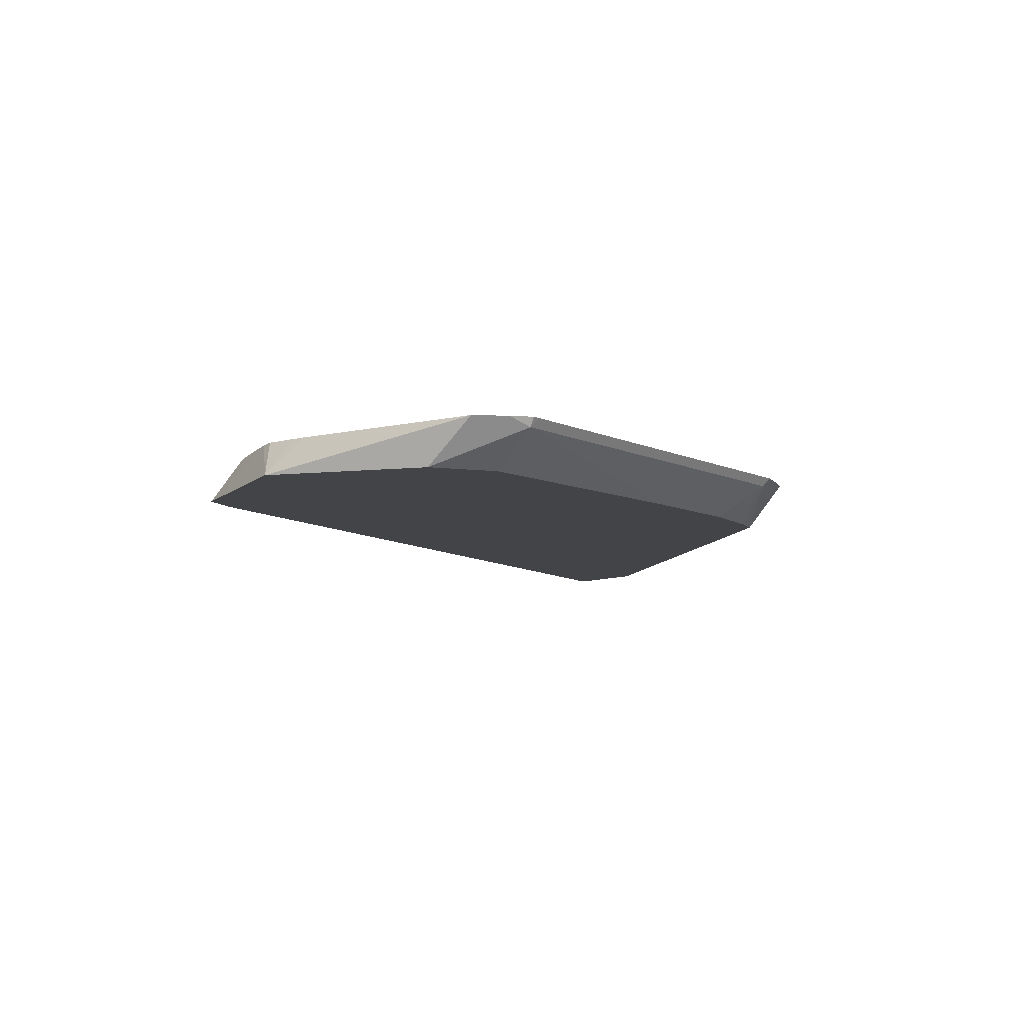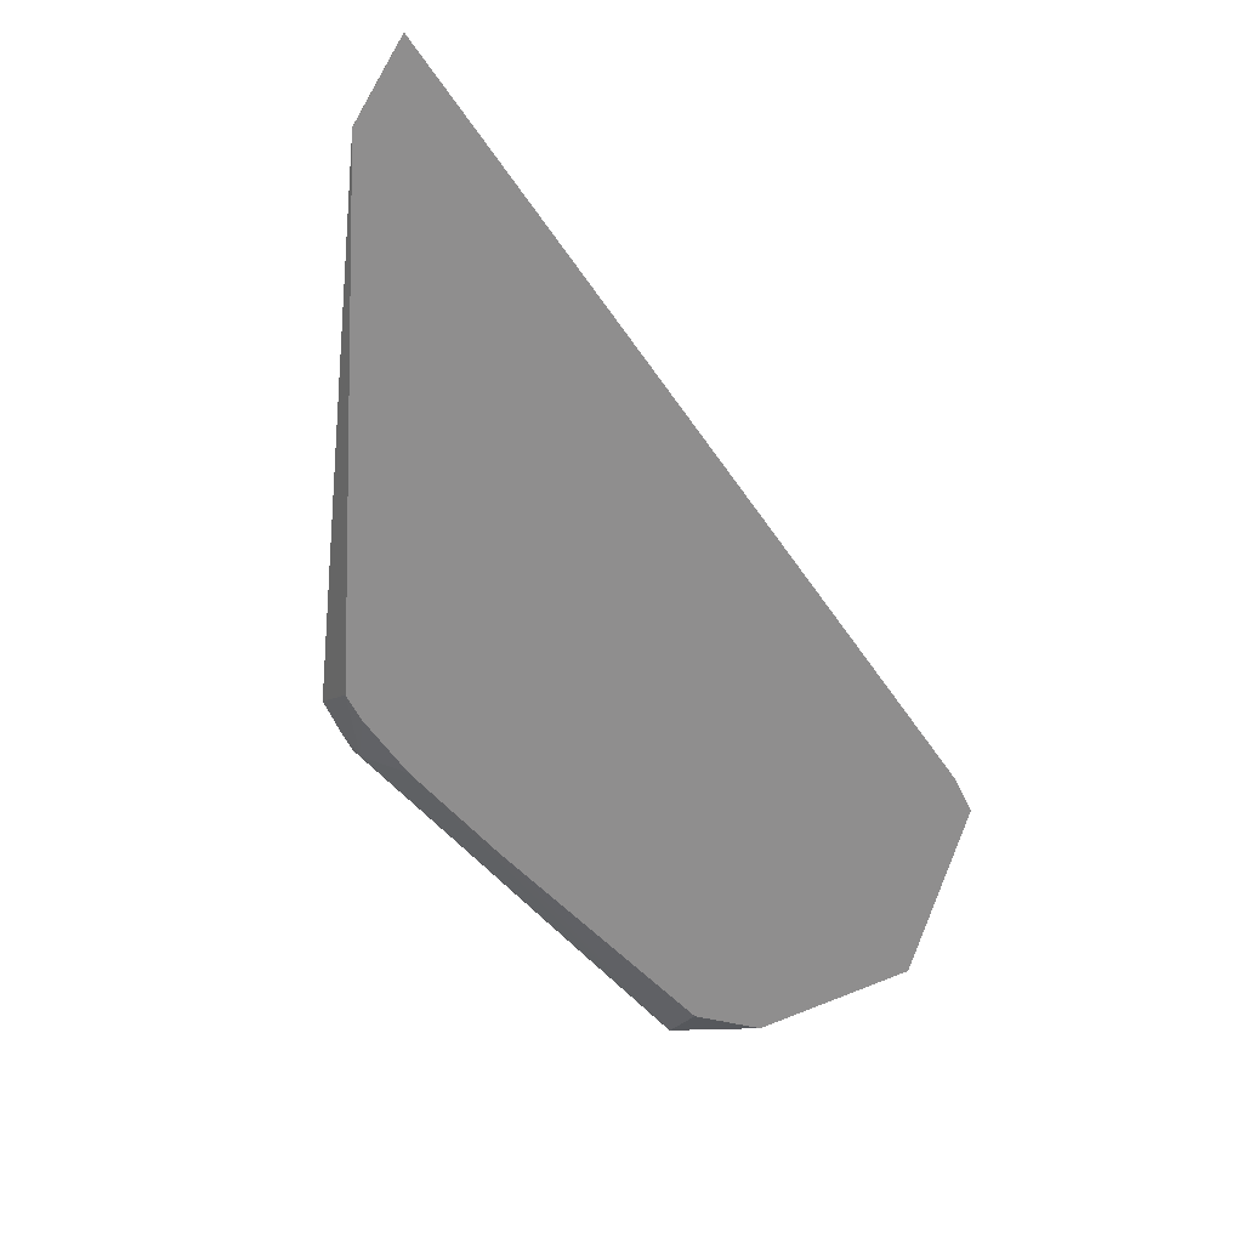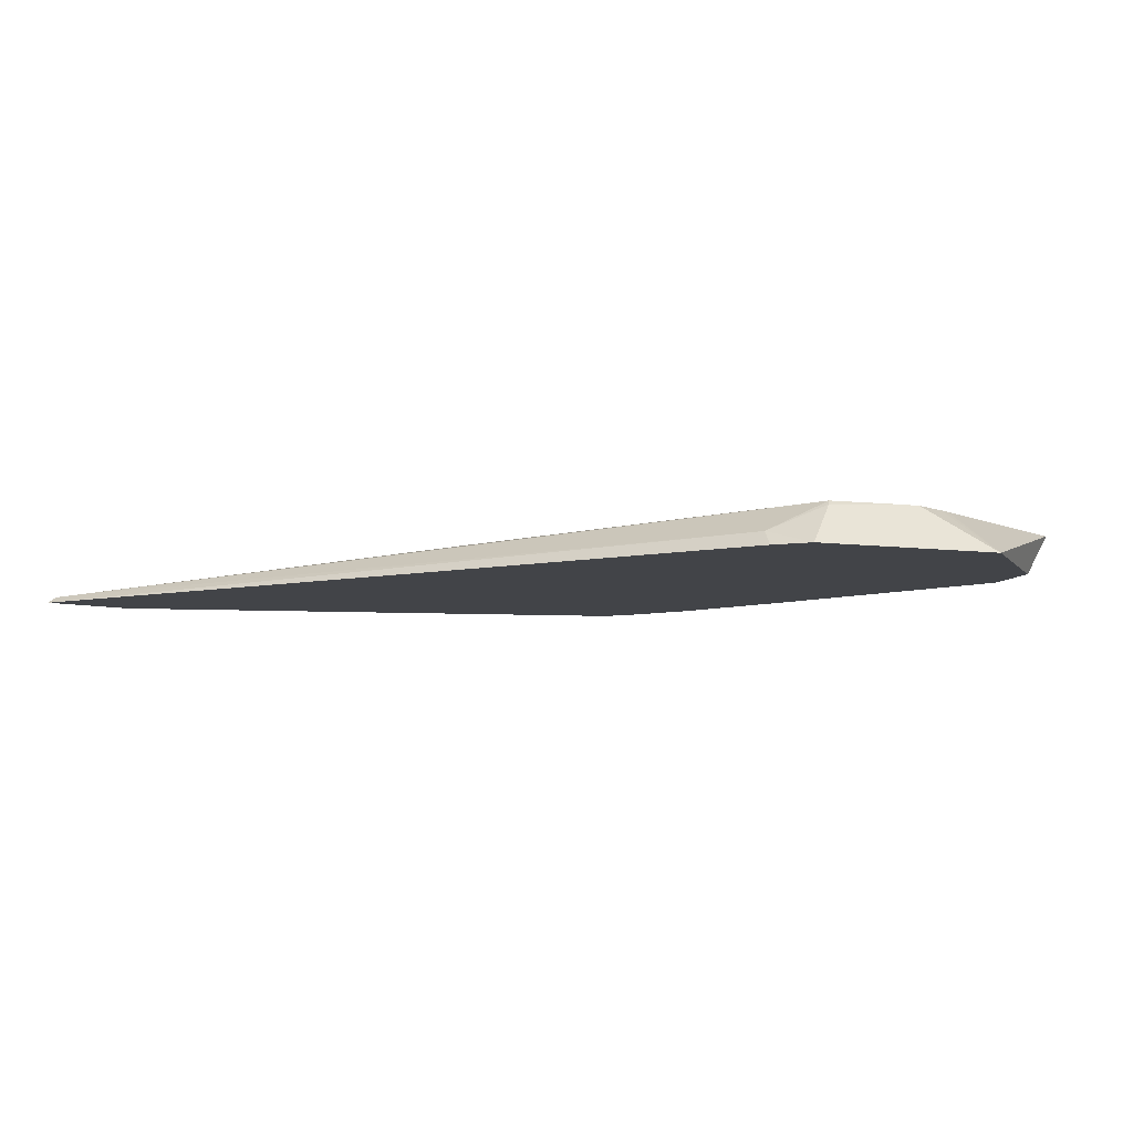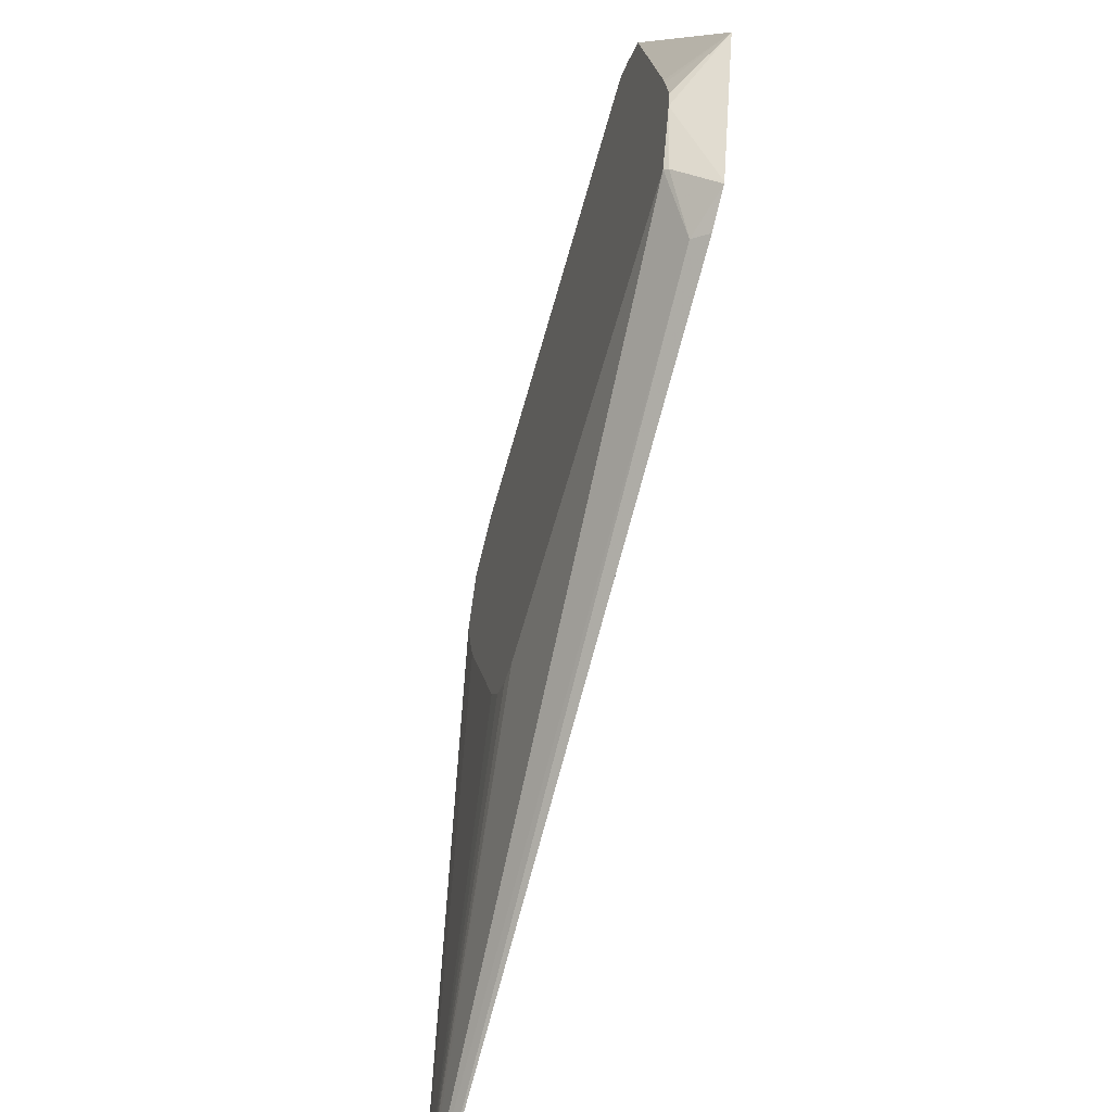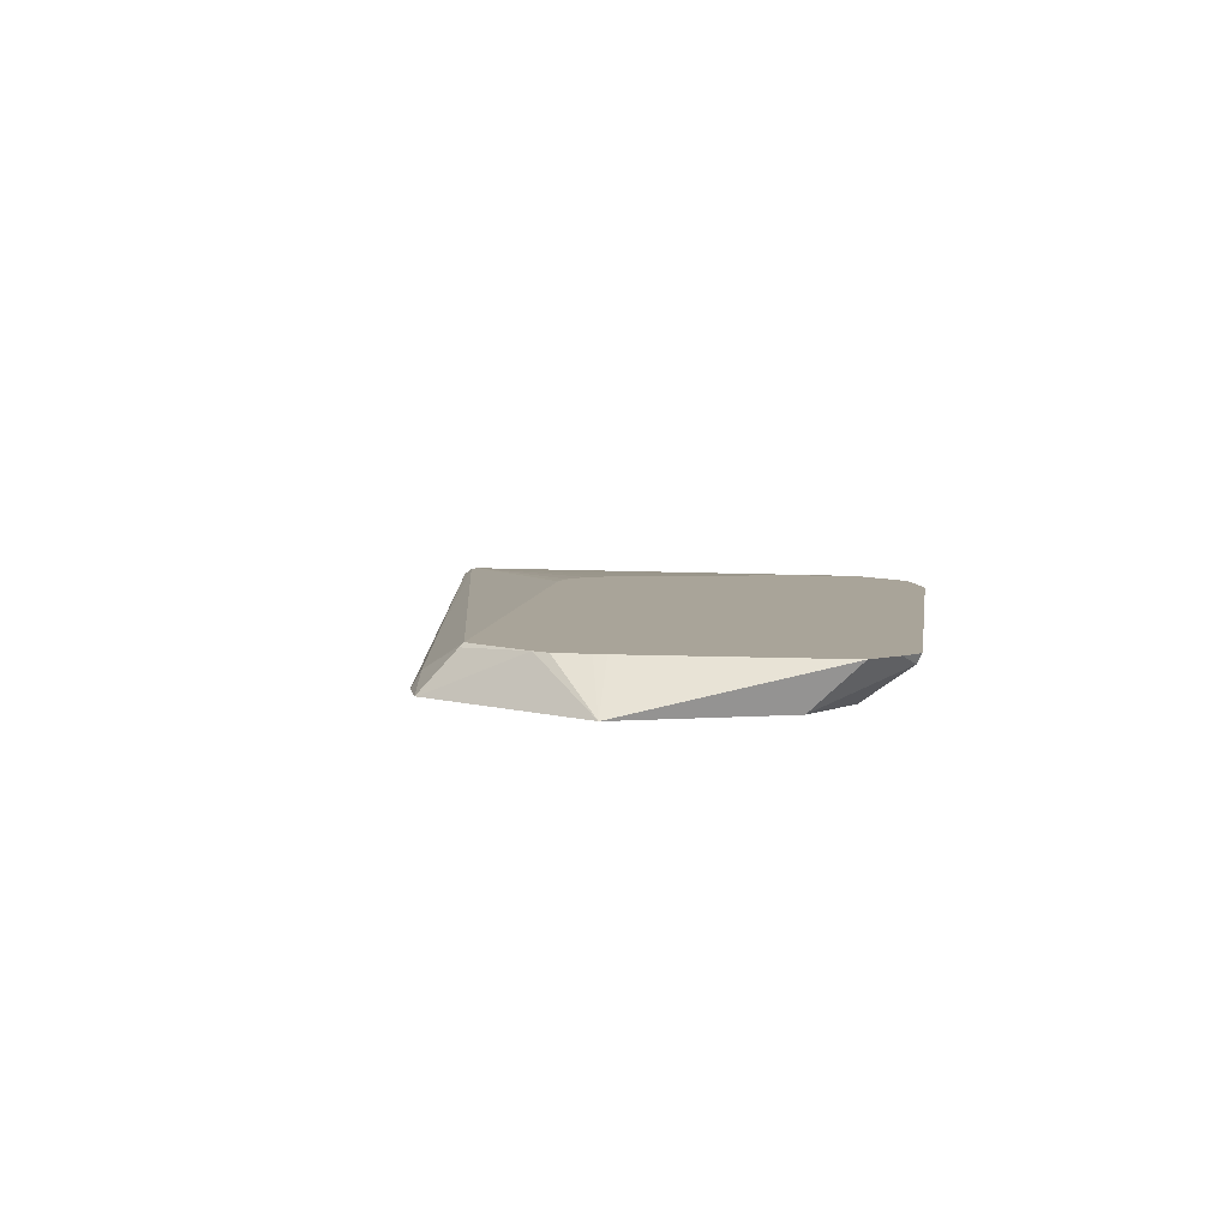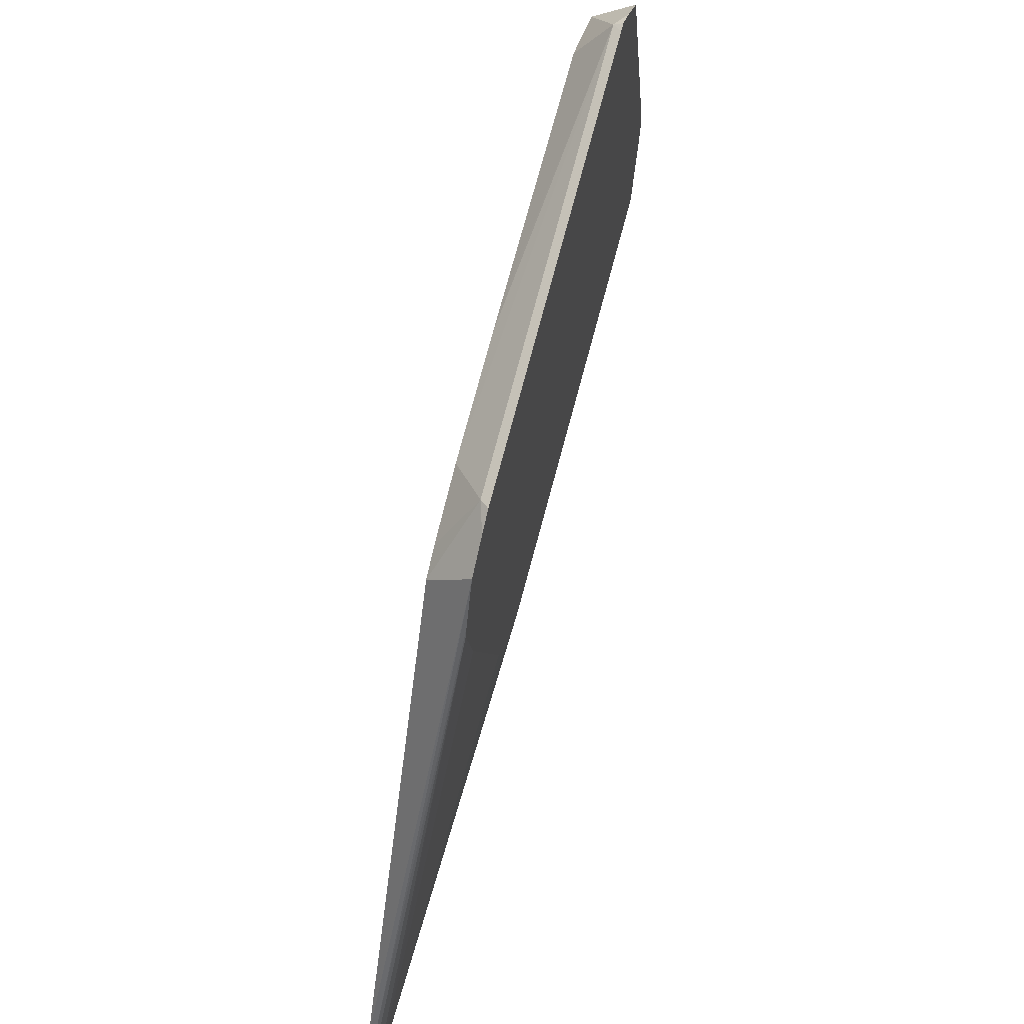
<metadata>
{"format":"obj","ext":"obj","renderer":"f3d","projection":"perspective","resolution":1024,"background":"white","views":[{"elev":-7.8,"azim":-38.6,"up":"+Y"},{"elev":-65.0,"azim":149.5,"up":"+Y"},{"elev":-7.7,"azim":-125.3,"up":"+Y"},{"elev":-54.6,"azim":-106.8,"up":"+Z"},{"elev":7.2,"azim":-66.4,"up":"+Y"},{"elev":59.5,"azim":105.6,"up":"+Z"}]}
</metadata>
<code>
v 0.3183 -0.3002 0.41
v 0.3183 -0.2982 0.4127
v 0.3183 -0.3002 0.439
v 0.07171 -0.3002 0.521
v 0.07552 -0.2958 0.5223
v 0.2006 -0.2867 0.5027
v 0.3183 -0.2977 0.4153
v 0.06707 -0.2867 0.539
v 0.2446 -0.2867 0.601
v 0.2416 -0.3002 0.5889
v 0.3183 -0.2985 0.4378
v 0.0612 -0.3002 0.5279
v 0.06608 -0.2879 0.538
v 0.2077 -0.2867 0.5027
v 0.2407 -0.2867 0.5528
v 0.2454 -0.2867 0.5622
v 0.2516 -0.2867 0.5817
v 0.3183 -0.2976 0.4223
v 0.2147 -0.2867 0.5062
v 0.2209 -0.2867 0.5136
v 0.06243 -0.2867 0.5535
v 0.2349 -0.2867 0.6076
v 0.2265 -0.2895 0.6104
v 0.2505 -0.2867 0.5852
v 0.2335 -0.3002 0.5938
v 0.3183 -0.2978 0.4342
v 0.06096 -0.3002 0.5286
v 0.06005 -0.2867 0.5611
v 0.3183 -0.2976 0.4249
v 0.2289 -0.2867 0.6112
v 0.2129 -0.3002 0.6024
v 0.09439 -0.2895 0.6481
v 0.04595 -0.3002 0.5852
v 0.05901 -0.2867 0.5663
v 0.09679 -0.2867 0.6489
v 0.1769 -0.3002 0.6127
v 0.09439 -0.2867 0.6495
v 0.08813 -0.2867 0.6464
v 0.07427 -0.3002 0.6267
v 0.07581 -0.3002 0.6272
v 0.09439 -0.3002 0.6333
v 0.1014 -0.3002 0.6316
v 0.1699 -0.3002 0.6145
v 0.06197 -0.2867 0.5805
v 0.06112 -0.2867 0.5768
v 0.06101 -0.2867 0.5763
v 0.07901 -0.2867 0.6406
f 10 23 25
f 11 26 24
f 12 27 13
f 17 26 29
f 13 28 21
f 17 24 26
f 9 11 24
f 13 27 28
f 6 20 19
f 7 19 20
f 9 22 23
f 8 13 21
f 7 20 15
f 7 14 19
f 7 17 18
f 7 16 17
f 7 15 16
f 6 19 14
f 17 29 18
f 9 23 10
f 22 30 23
f 32 39 40
f 23 30 35
f 6 15 20
f 38 47 39
f 33 47 44
f 33 39 47
f 33 46 34
f 33 45 46
f 33 44 45
f 32 43 36
f 32 42 43
f 32 41 42
f 32 40 41
f 32 38 39
f 32 37 38
f 32 35 37
f 31 32 36
f 28 33 34
f 27 33 28
f 23 32 31
f 23 35 32
f 23 31 25
f 6 16 15
f 6 17 16
f 1 43 42
f 1 4 5
f 1 12 4
f 1 33 27
f 1 39 33
f 1 40 39
f 1 41 40
f 1 42 41
f 6 24 17
f 1 36 43
f 1 31 36
f 1 25 31
f 1 10 25
f 1 3 10
f 1 11 3
f 1 26 11
f 1 29 26
f 1 18 29
f 1 7 18
f 1 2 7
f 1 5 2
f 2 6 7
f 1 27 12
f 2 8 6
f 6 9 24
f 6 22 9
f 6 30 22
f 6 35 30
f 6 37 35
f 6 38 37
f 2 5 8
f 6 44 47
f 6 45 44
f 6 46 45
f 6 47 38
f 6 28 34
f 6 34 46
f 3 11 9
f 4 12 5
f 5 12 13
f 3 9 10
f 6 14 7
f 6 8 21
f 6 21 28
f 5 13 8

</code>
